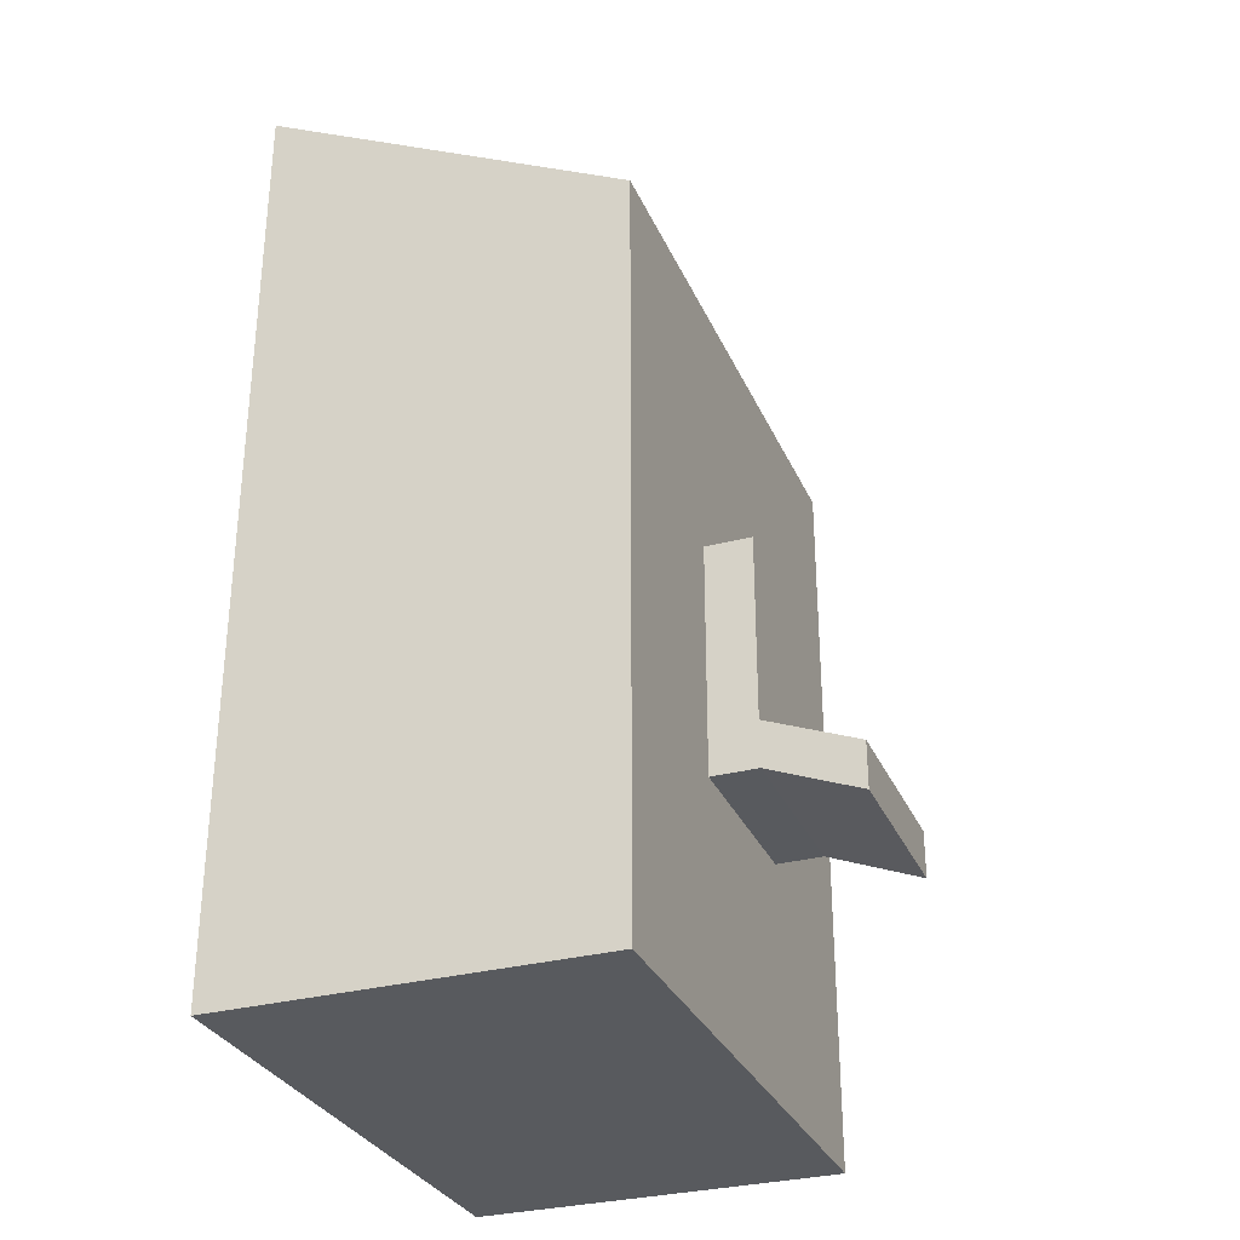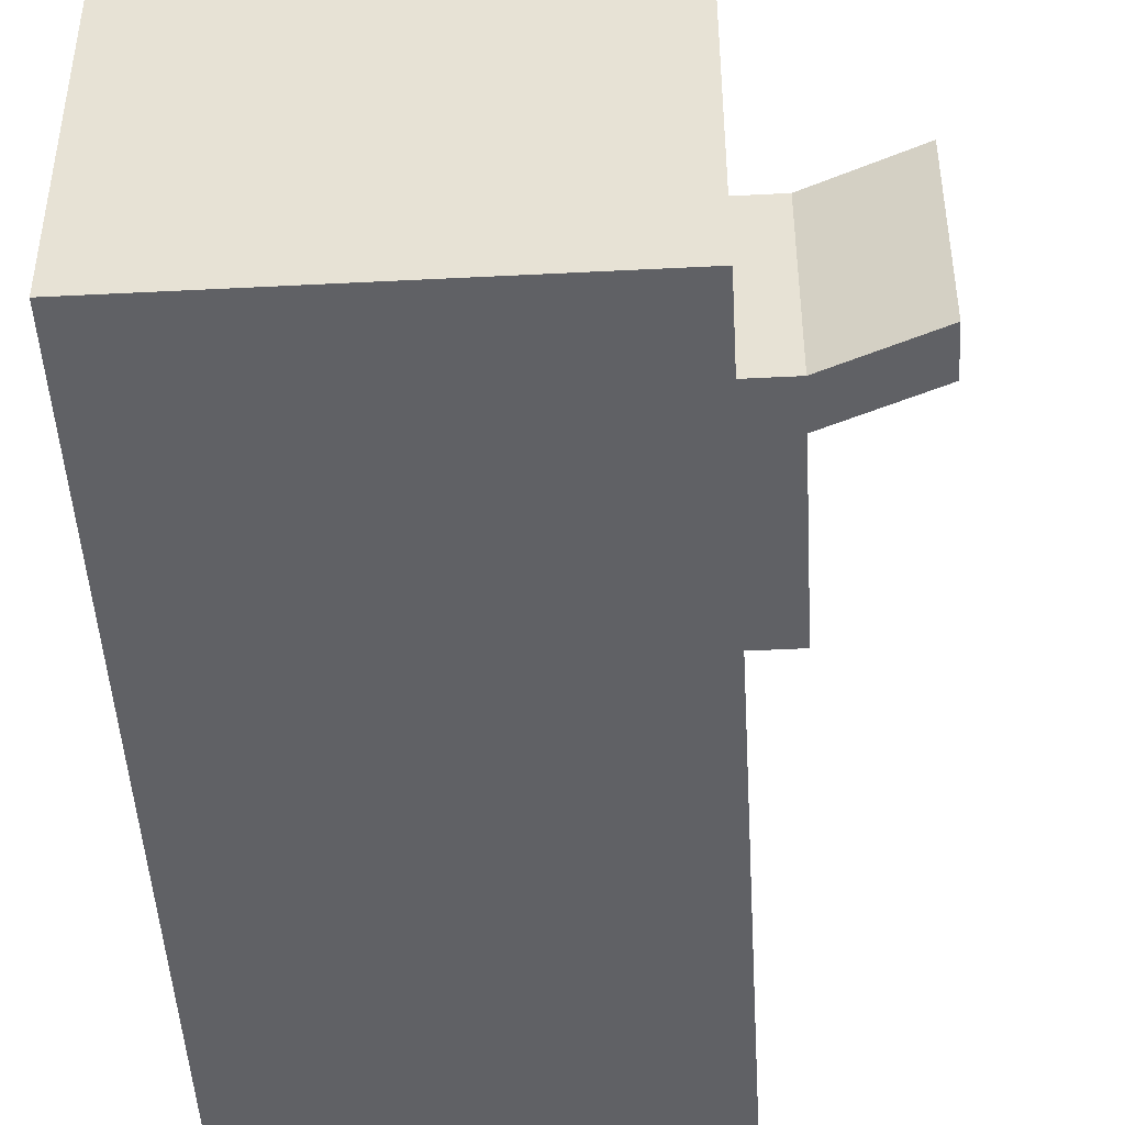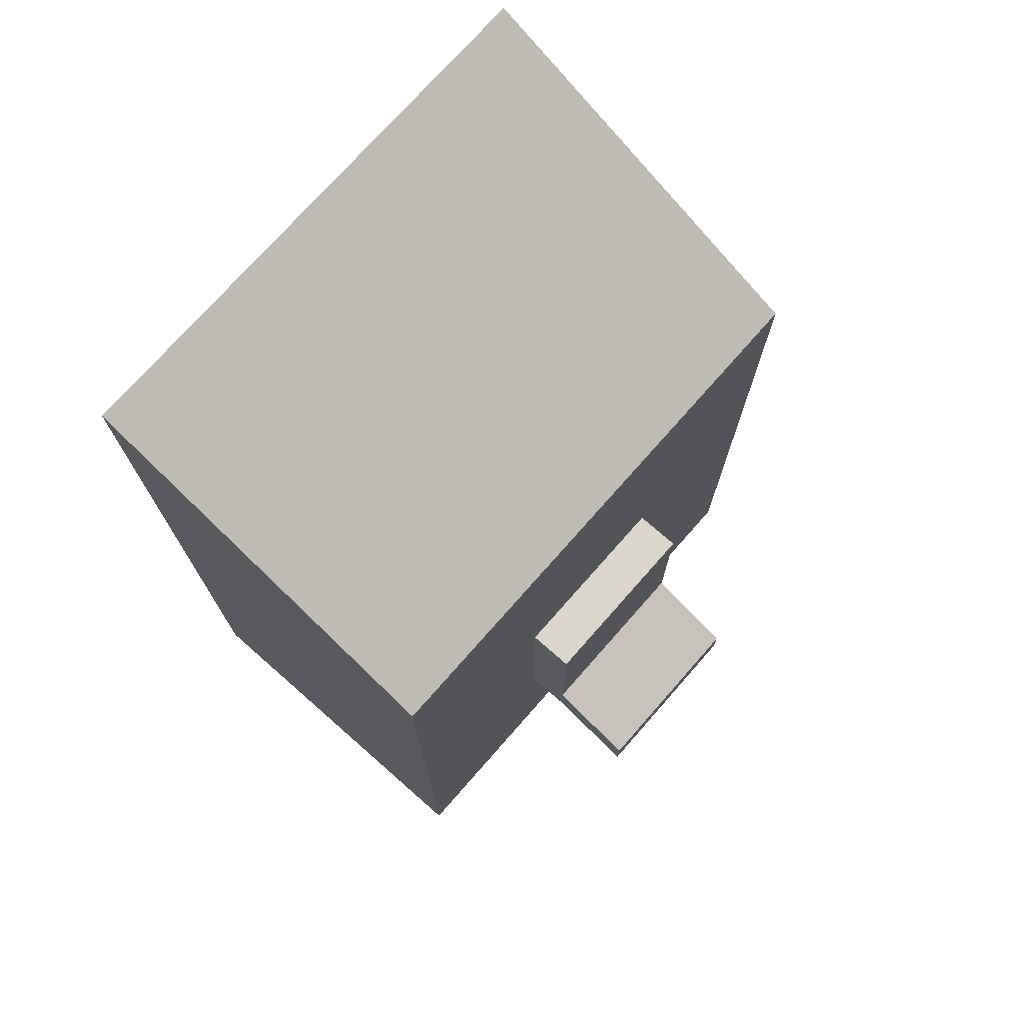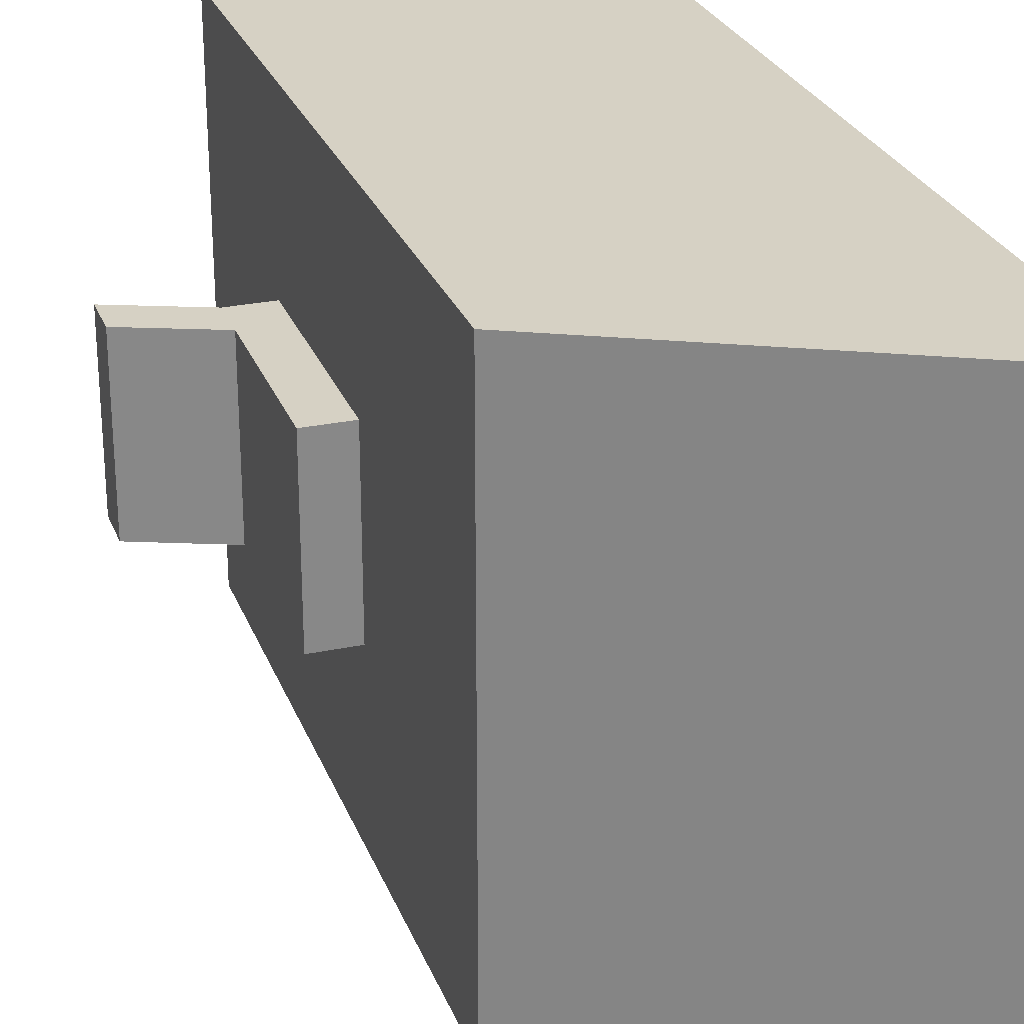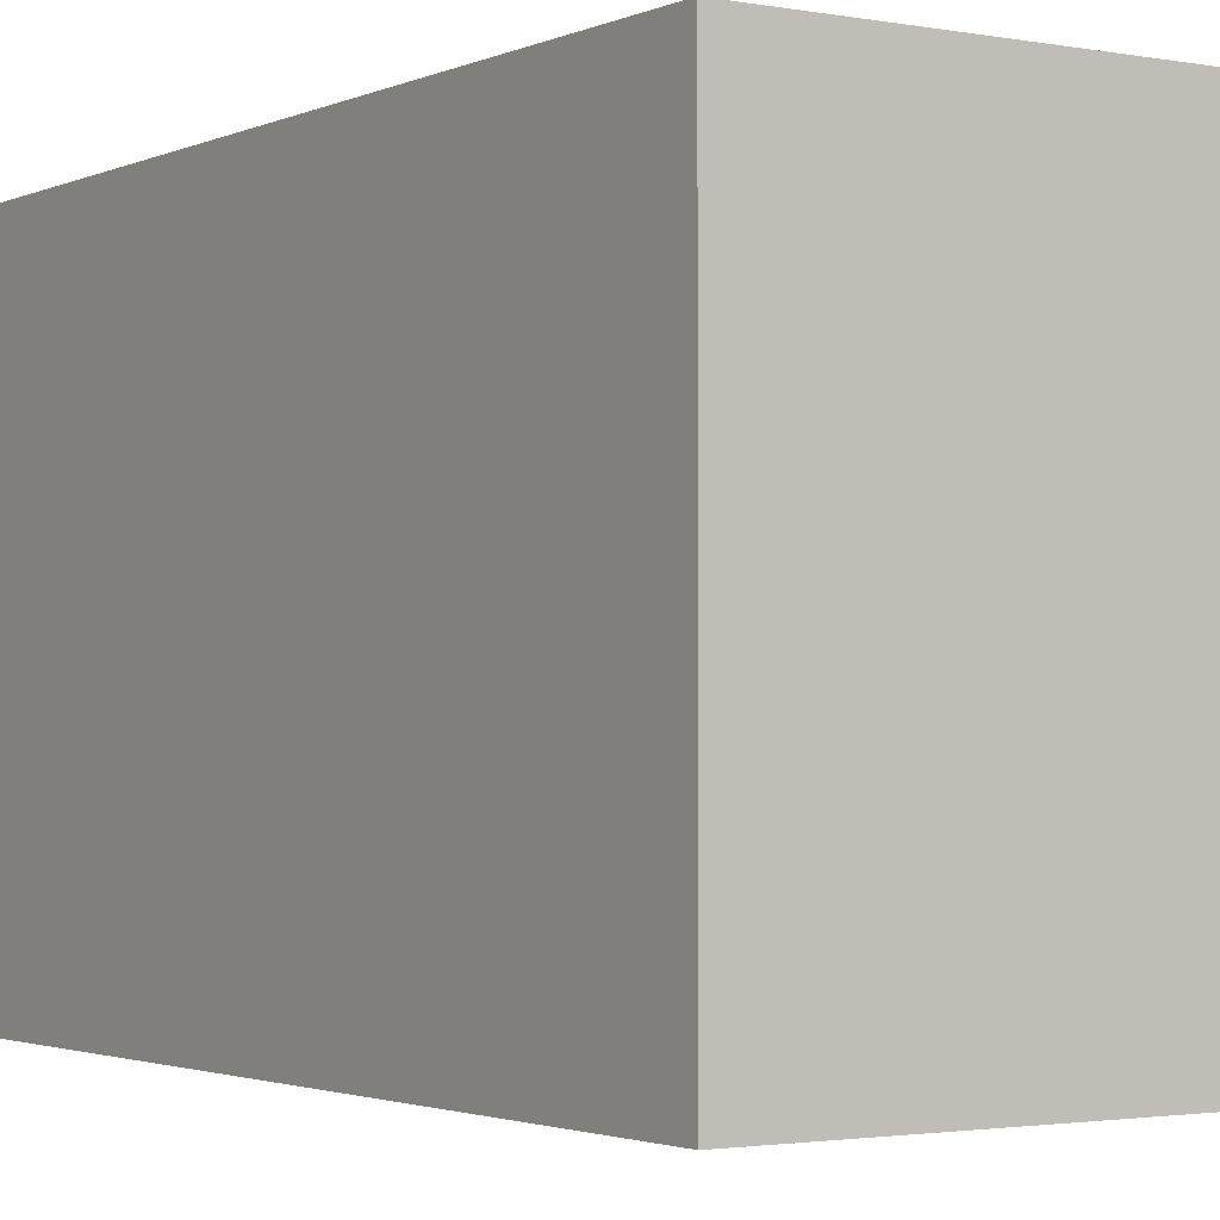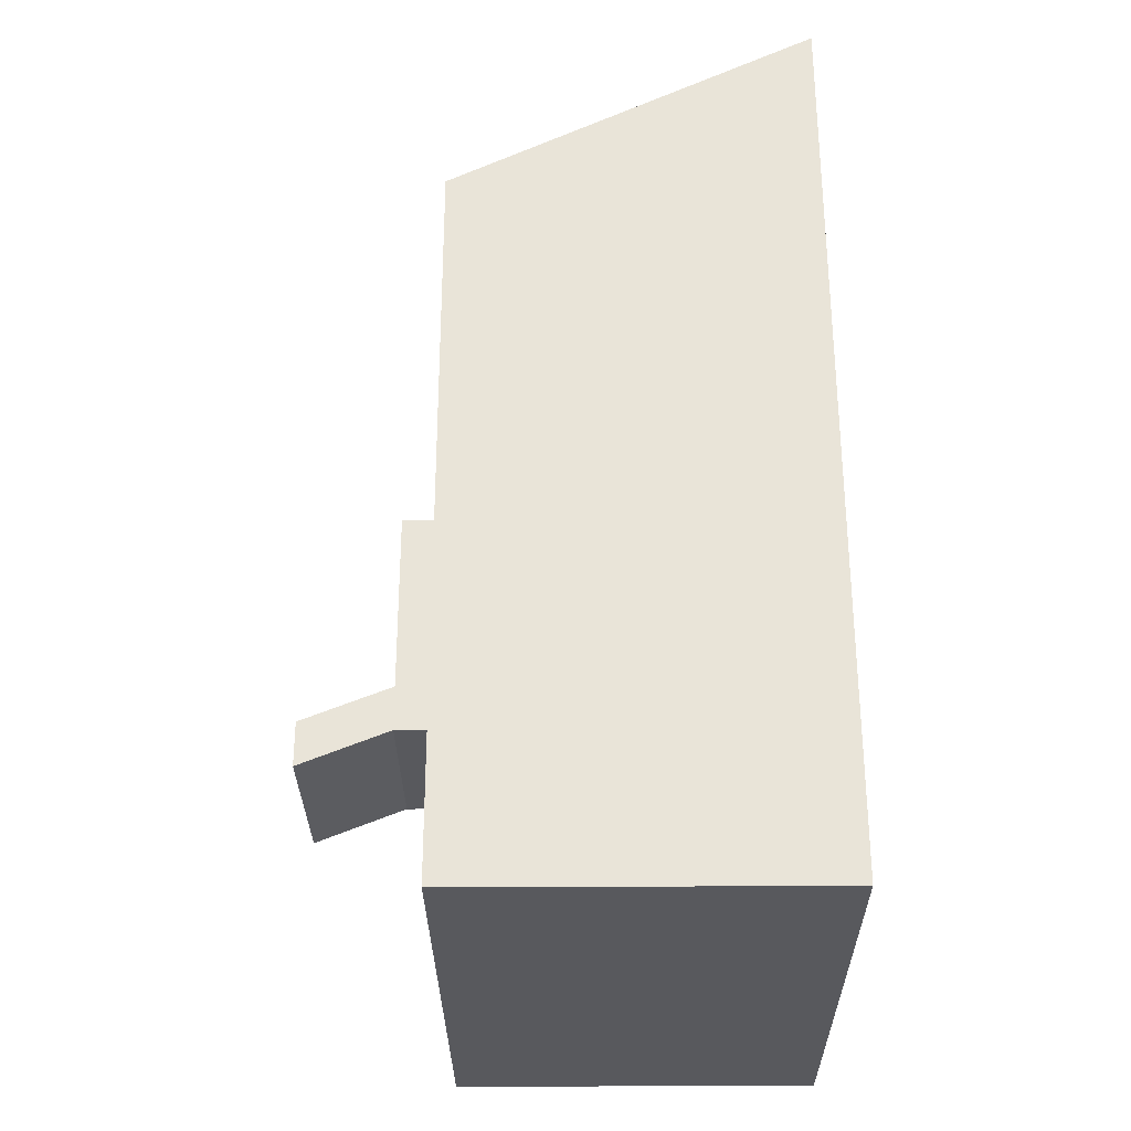
<metadata>
{"format":"obj","ext":"obj","renderer":"f3d","projection":"perspective","resolution":1024,"background":"white","views":[{"elev":-30.9,"azim":20.9,"up":"+Y"},{"elev":-47.2,"azim":3.3,"up":"+Z"},{"elev":74.1,"azim":41.3,"up":"+Y"},{"elev":26.8,"azim":161.8,"up":"+Z"},{"elev":-2.1,"azim":-33.4,"up":"+Z"},{"elev":-29.8,"azim":-179.5,"up":"+Y"}]}
</metadata>
<code>
o Cube.001_Cube.002
v -0.5 0 -1.5
v -0.5 5 -1.5
v 1.5 0 -1.5
v 1.5 4 -1.5
v -0.5 0 1.5
v -0.5 5 1.5
v 1.5 0 1.5
v 1.5 4 1.5
v 1.5 1.5 -0.5
v 1.5 2.5 -0.5
v 1.75 1.5 -0.5
v 1.75 2.5 -0.5
v 1.5 1.5 0.5
v 1.5 2.5 0.5
v 1.75 1.5 0.5
v 1.75 2.5 0.5
v 1.75 1.25 -0.5
v 1.5 1.25 -0.5
v 1.75 1.25 0.5
v 1.5 1.25 0.5
v 2.25 1.3 0.5
v 2.25 1.3 -0.5
v 2.25 1.05 0.5
v 2.25 1.05 -0.5
f 4 3 1
f 8 7 3
f 8 6 5
f 2 1 5
f 3 7 5
f 8 4 2
f 12 11 9
f 16 15 11
f 14 13 15
f 10 9 13
f 11 17 18
f 16 12 10
f 17 19 20
f 19 23 21
f 9 18 20
f 13 20 19
f 21 23 24
f 17 11 22
f 15 21 22
f 17 24 23
f 2 4 1
f 4 8 3
f 7 8 5
f 6 2 5
f 1 3 5
f 6 8 2
f 10 12 9
f 12 16 11
f 16 14 15
f 14 10 13
f 9 11 18
f 14 16 10
f 18 17 20
f 15 19 21
f 13 9 20
f 15 13 19
f 22 21 24
f 24 17 22
f 11 15 22
f 19 17 23

</code>
